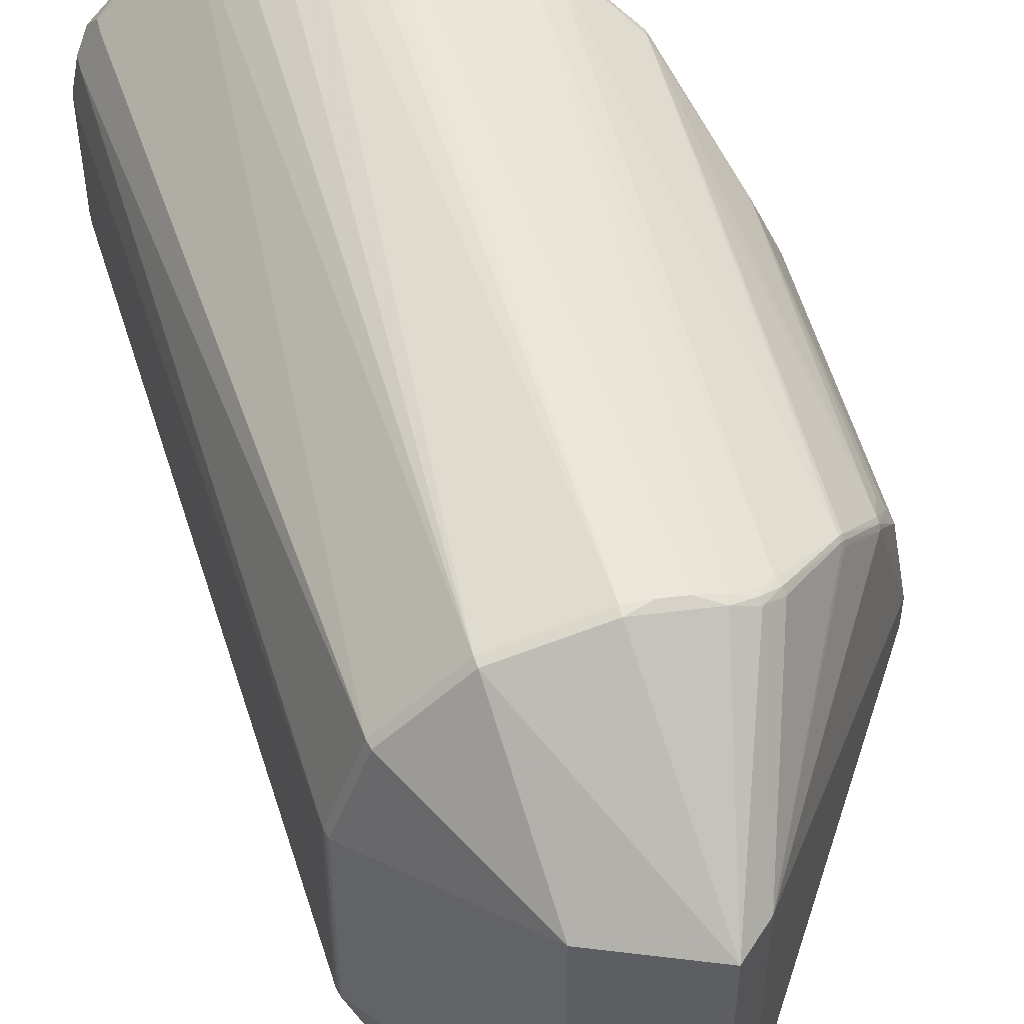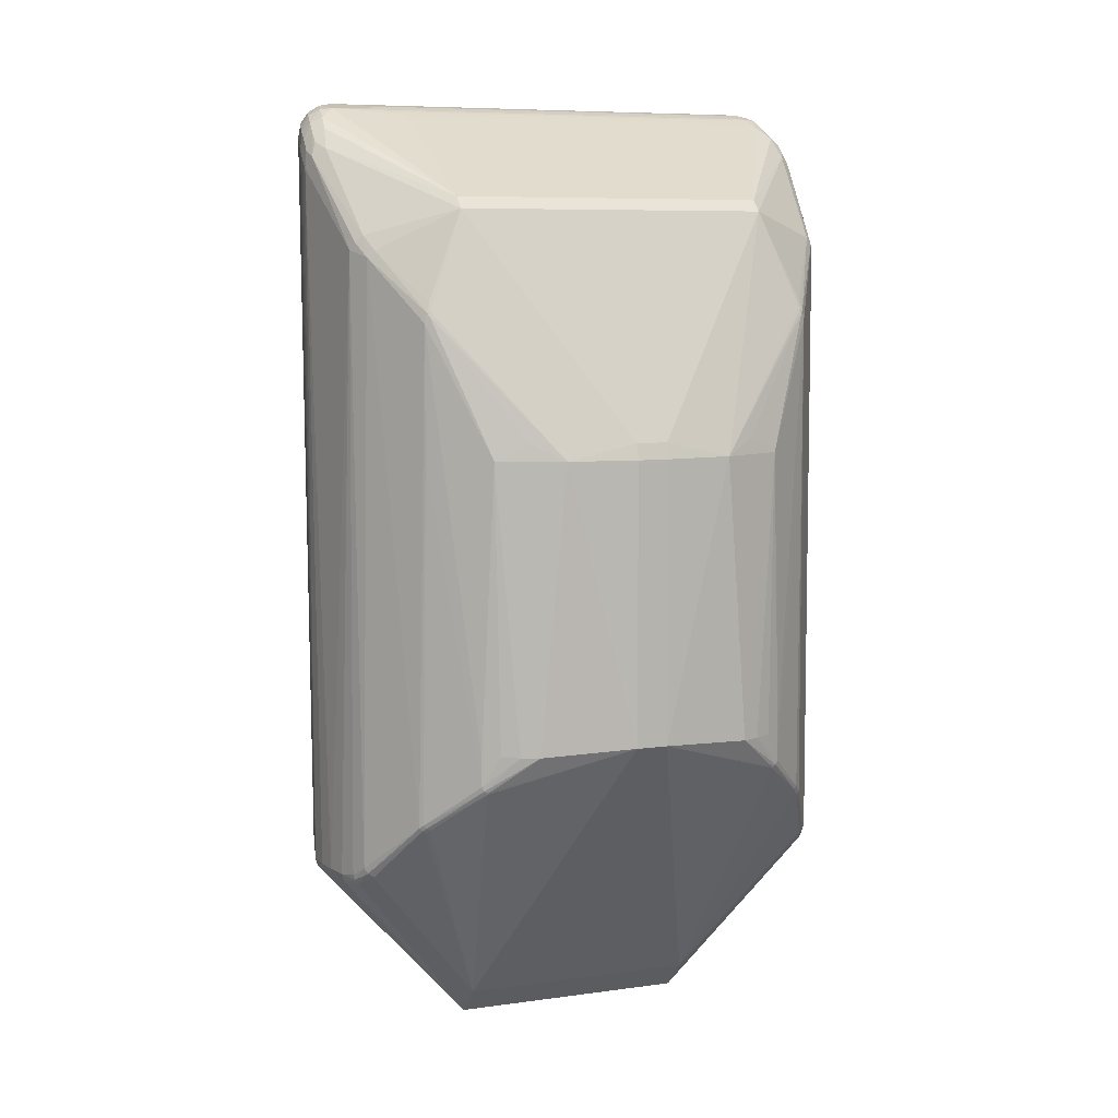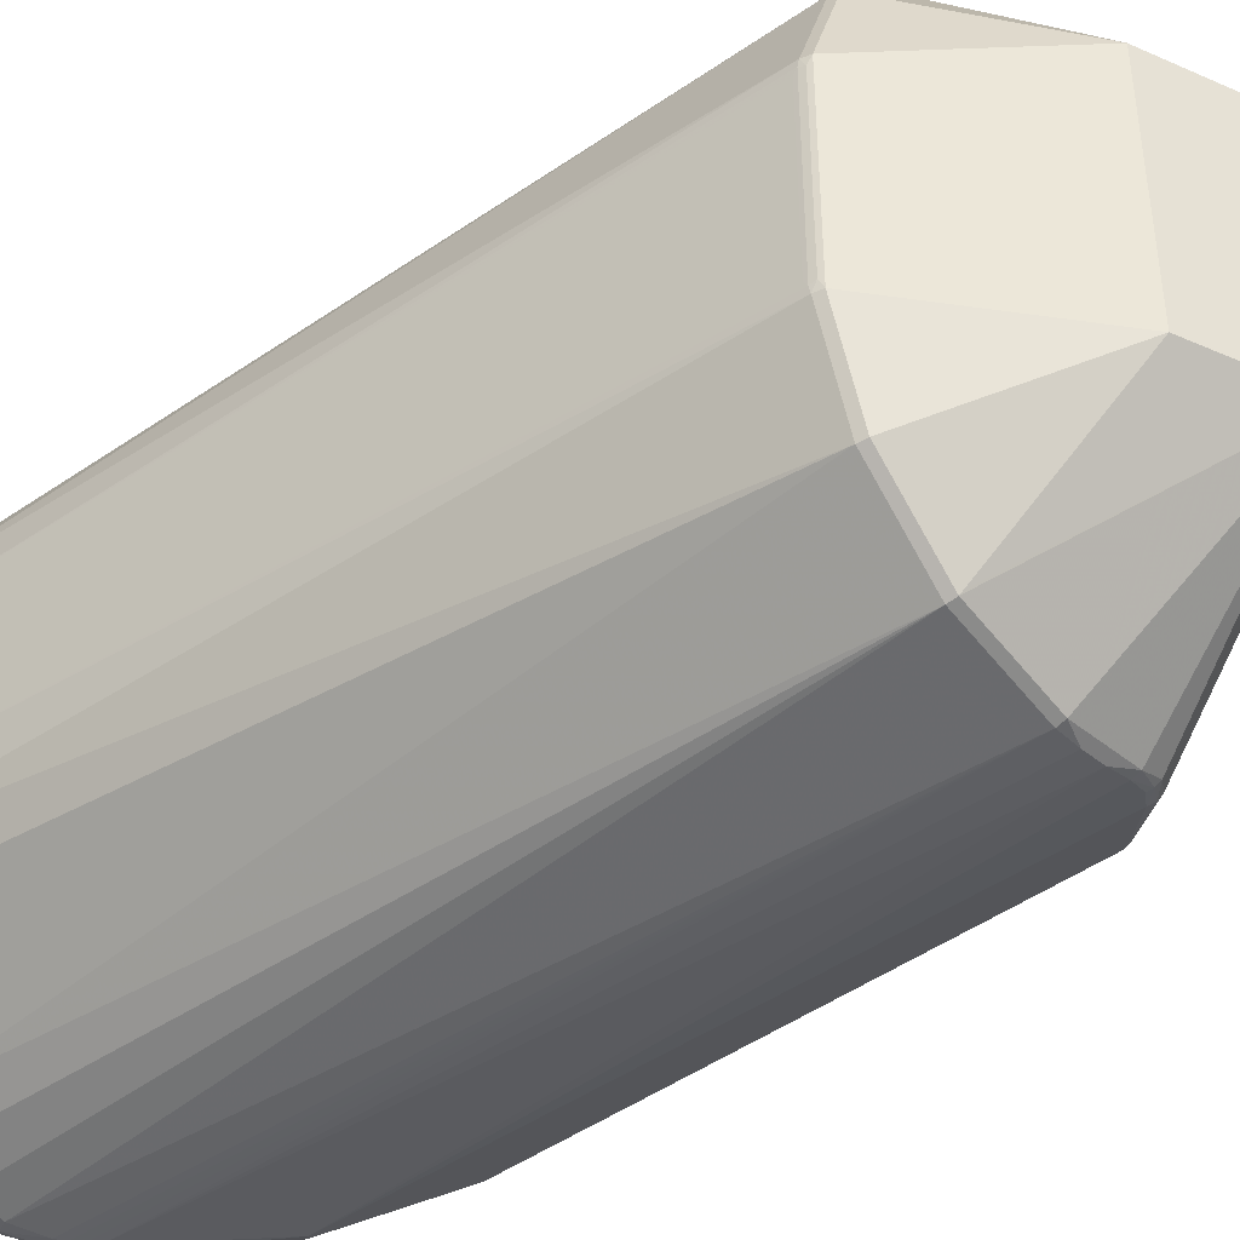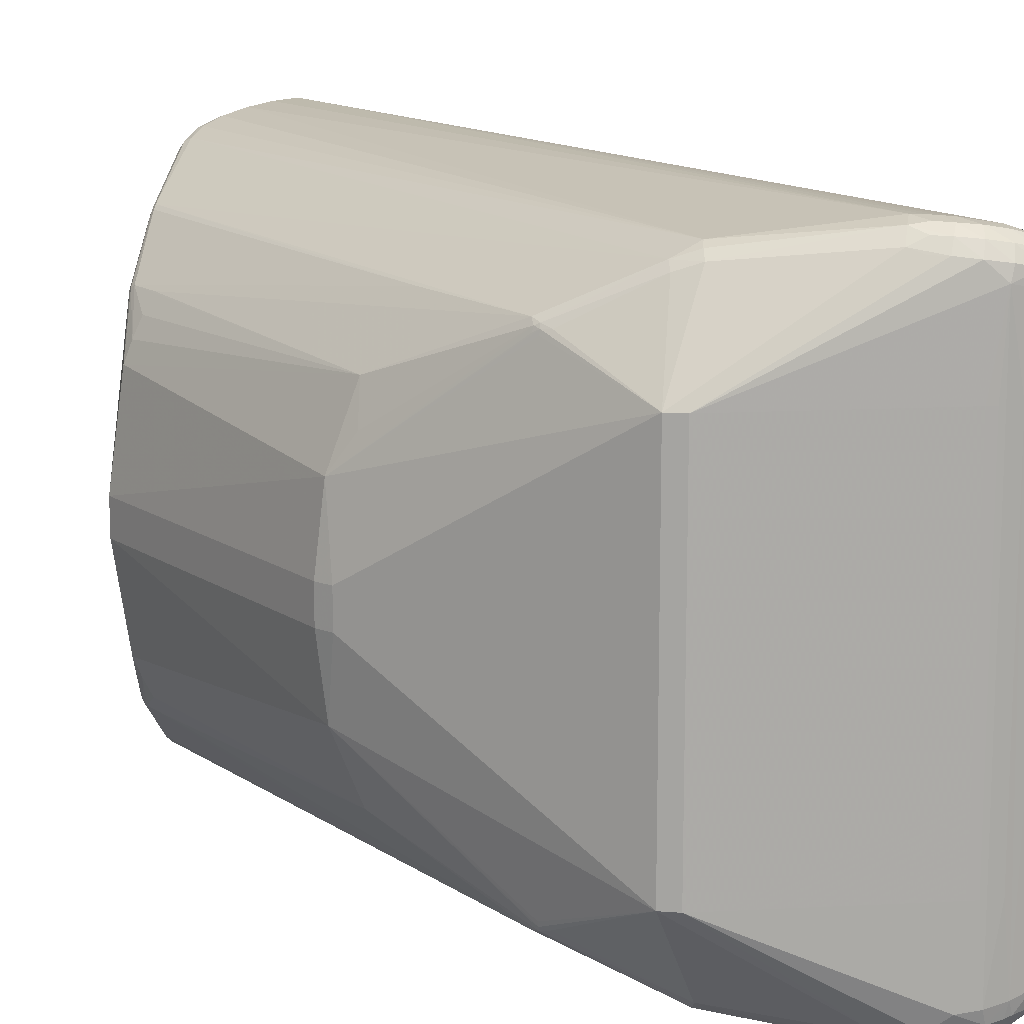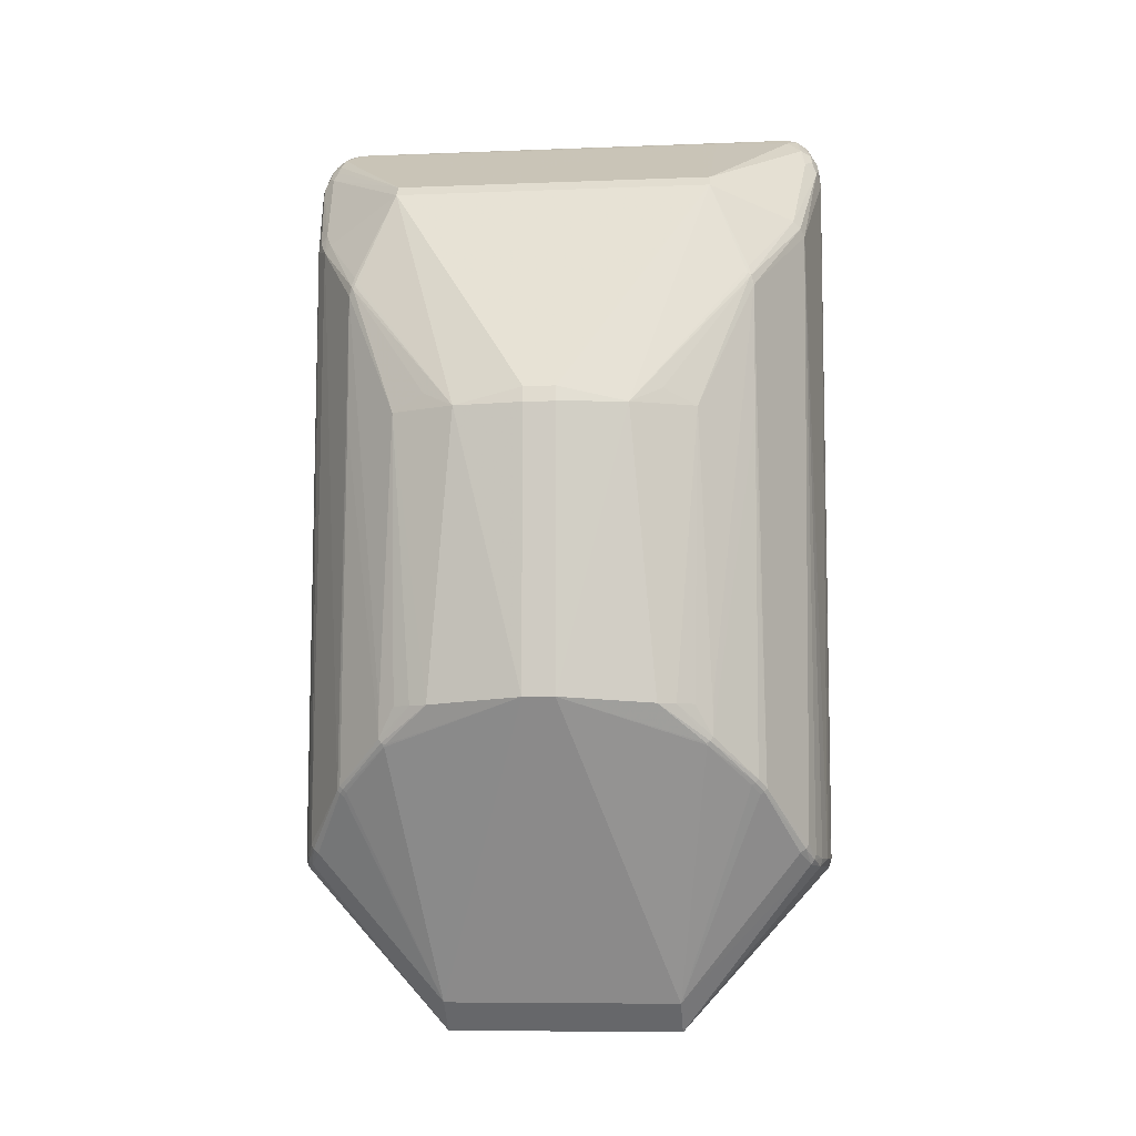
<metadata>
{"format":"obj","ext":"obj","renderer":"f3d","projection":"perspective","resolution":1024,"background":"white","views":[{"elev":50.4,"azim":-13.8,"up":"+Z"},{"elev":7.6,"azim":68.4,"up":"+Y"},{"elev":-43.4,"azim":-49.0,"up":"+Z"},{"elev":14.3,"azim":144.9,"up":"+Z"},{"elev":-7.8,"azim":96.4,"up":"+Y"}]}
</metadata>
<code>
v -2.787e-05 -0.02573 -0.00375
v 0.003063 -0.02694 -0.00375
v 0.004 -0.026 -0.00375
v 0.0065 -0.000134 -0.005
v 0.006866 -0.0005 -0.005
v 0.001276 0.002715 -0.005
v 0.001276 0.002715 0.005
v -2.787e-05 -0.02573 0.00375
v 0.003063 -0.02694 0.00375
v 0.004 -0.026 0.00375
v 0.0065 -0.000134 0.005
v 0.006866 -0.0005 0.005
v 0.008657 -0.01794 0.004898
v 0.008592 -0.017 0.005033
v 0.008592 -0.01794 0.005033
v 0.007439 -0.008 0.006367
v 0.007439 -0.003931 0.006367
v -0.005496 0.002 -0.002044
v -0.005496 0.001507 -0.002044
v -0.004497 0.003 0.002
v -0.004316 0.003 0.002904
v -0.003868 0.003 0.00371
v -0 0.003 -0.007083
v -0.0007605 0.003 -0.006669
v -0.001438 0.003 -0.00613
v -0.003 0.002917 0.005
v -0.003 0.002917 -0.005
v -0.003868 0.003 -0.00371
v -0.004316 0.003 -0.002904
v -0.004497 0.003 -0.002
v 0.0007765 0.002898 0.005
v 0.0015 0.002598 0.005
v 0.001658 0.0025 -0.007419
v 0.0015 0.002598 -0.005
v 0.001137 0.002776 -0.007343
v 0.0007765 0.002898 -0.005
v 0.0005746 0.002944 -0.007231
v -0.001438 0.003 0.00613
v -0.0007605 0.003 0.006669
v -0 0.003 0.007083
v 0.01 -0.008 -0.0005
v 0.01 -0.008 0.0005
v 0.01 -0.01683 -0.0005
v 0.01 -0.01683 0.0005
v 0.001137 0.002776 0.007343
v 0.009197 -0.017 -0.003992
v 0.008825 -0.008 -0.004673
v 0.00944 -0.017 -0.003441
v 0.009701 -0.008 -0.002668
v 0.008914 -0.017 -0.004524
v 0.008592 -0.017 -0.005033
v 0.007439 -0.008 -0.006367
v 0.008592 -0.01794 -0.005033
v 0.005265 -0.02106 -0.007804
v 0.004938 -0.001742 -0.007941
v 0.004743 -0.02139 -0.008015
v 0.004133 -0.0215 -0.00821
v 0.003432 -0.0215 -0.008371
v 0.002 0.0008284 -0.0085
v 0.002719 -0.0215 -0.008468
v 0.002 -0.0215 -0.0085
v 0.007439 -0.003931 -0.006367
v 0.005265 -0.02106 0.007804
v 0.004938 -0.001742 0.007941
v 0.004743 -0.02139 0.008015
v 0.004133 -0.0215 0.00821
v 0.003432 -0.0215 0.008371
v 0.002 0.0008284 0.0085
v 0.002719 -0.0215 0.008468
v 0.002 -0.0215 0.0085
v 0.008825 -0.008 0.004673
v 0.008914 -0.017 0.004524
v 0.009197 -0.017 0.003992
v 0.00944 -0.017 0.003441
v 0.009701 -0.008 0.002668
v -0.001313 0.002 -0.007503
v -0.0004 0.002 -0.007999
v -0.000841 -0.0215 -0.007785
v 0.0004814 0.00186 -0.008305
v 0.001297 0.001414 -0.008459
v 0.001531 0.001219 -0.008482
v 0.001765 0.001024 -0.008495
v -0.002126 0.002 -0.006856
v -0.003005 -0.0215 -0.00581
v -0.003975 -0.0215 -0.003045
v -0.00399 -0.02146 -0.002844
v -0.003998 -0.02136 -0.002669
v 0.001765 0.001024 0.008495
v 0.001531 0.001219 0.008482
v 0.001297 0.001414 0.008459
v 0.0004818 0.00186 0.008305
v -0.000841 -0.0215 0.007785
v -0.0004 0.002 0.007999
v -0.001313 0.002 0.007503
v -0.002126 0.002 0.006856
v -0.003005 -0.0215 0.00581
v -0.003975 -0.0215 0.003045
v -0.003998 -0.02136 0.002668
v -0.00399 -0.02146 0.002844
v -0.005254 0.001507 -0.003249
v -0.005254 0.002 -0.003249
v -0.004658 0.002 -0.004324
v -0.004658 0.001507 -0.004324
v -0.004658 0.001507 0.004324
v -0.004658 0.002 0.004324
v -0.005254 0.002 0.003249
v -0.005496 0.002 0.002044
v -0.005496 0.001507 0.002044
v -0.005254 0.001507 0.003249
v 0.009209 -0.0075 0.003647
v 0.009866 -0.0075 0.0005
v 0.009866 -0.0075 -0.0005
v 0.009209 -0.0075 -0.003647
v 0.007441 -0.007996 -0.006364
v 0.005374 -0.02121 -0.007706
v 0.00717 -0.01943 -0.006582
v 0.007451 -0.01916 -0.006332
v 0.008615 -0.01808 -0.004956
v 0.00747 -0.01926 -0.006243
v 0.008594 -0.0182 -0.004858
v 0.007459 -0.01934 -0.006138
v 0.007188 -0.01962 -0.006378
v 0.005427 -0.02134 -0.007544
v 0.007194 -0.01953 -0.006489
v 0.004796 -0.02154 -0.007964
v 0.004818 -0.02169 -0.007856
v 0.004115 -0.02175 -0.008146
v 0.002 -0.02175 -0.008433
v -0.0008092 -0.02175 -0.007726
v -0.002949 -0.02175 -0.005773
v -0.003908 -0.02175 -0.003039
v -0.0007226 -0.02193 -0.007565
v -0.003959 -0.02163 -0.002764
v -0.003959 -0.02163 0.002764
v -0.003908 -0.02175 0.003039
v -0.002949 -0.02175 0.005773
v -0.0008092 -0.02175 0.007726
v 0.002 -0.02175 0.008433
v -0.0007226 -0.02193 0.007565
v 0.004115 -0.02175 0.008146
v 0.004795 -0.02154 0.007964
v 0.004817 -0.02169 0.007856
v 0.005427 -0.02134 0.007544
v 0.005374 -0.02121 0.007706
v 0.007188 -0.01962 0.006378
v 0.007302 -0.0195 0.00628
v 0.008594 -0.0182 0.004858
v 0.007311 -0.01942 0.006388
v 0.008615 -0.01808 0.004956
v 0.007289 -0.01931 0.006479
v 0.00717 -0.01943 0.006582
v 0.007194 -0.01953 0.006489
v 0.002354 0.001182 0.008366
v 0.005118 -0.001513 0.007816
v 0.005613 -0.001966 0.007588
v 0.007452 -0.003613 0.006295
v 0.005724 -0.001753 0.007374
v 0.007377 -0.003309 0.006206
v 0.005248 -0.001297 0.007597
v 0.002612 0.001441 0.008
v 0.001919 0.001387 0.008432
v 0.001588 0.001699 0.008408
v 0.002176 0.001631 0.008212
v 0.002352 0.001787 0.007868
v 0.002038 0.002085 0.007866
v 0.00185 0.001936 0.008199
v 0.001146 0.001993 0.008364
v 0.001381 0.002289 0.008152
v 0.001563 0.002469 0.007803
v 0.001014 0.002742 0.007718
v 0.000845 0.002542 0.008061
v 0.0006581 0.002214 0.00827
v 0.0001414 0.002338 0.008126
v -0.0003464 0.0025 0.007876
v 0.000278 0.002681 0.00792
v -0.0002 0.002866 0.007541
v 0.0004324 0.002895 0.00759
v -0.002708 0.0025 0.005999
v -0.002414 0.002866 0.005781
v -0.00348 0.002866 0.004755
v -0.003687 0.0025 0.005056
v -0.00488 0.0025 0.003745
v -0.005362 0.0025 0.002038
v -0.00456 0.002866 0.003567
v -0.004997 0.002866 0.002022
v -0.005362 0.0025 -0.002038
v -0.004997 0.002866 -0.002022
v -0.00488 0.0025 -0.003745
v -0.003687 0.0025 -0.005056
v -0.00456 0.002866 -0.003567
v -0.00348 0.002866 -0.004755
v -0.002414 0.002866 -0.005781
v -0.002708 0.0025 -0.005999
v -0.0003464 0.0025 -0.007876
v -0.0002 0.002866 -0.007541
v 0.0001393 0.002339 -0.008125
v 0.0002757 0.002681 -0.007919
v 0.00043 0.002896 -0.007589
v 0.0006249 0.002858 -0.007637
v 0.001012 0.002743 -0.007718
v 0.002038 0.002085 -0.007866
v 0.0008425 0.002543 -0.00806
v 0.00185 0.001936 -0.008199
v 0.001588 0.001699 -0.008408
v 0.0006558 0.002214 -0.008269
v 0.0003121 0.002308 -0.008179
v 0.0004652 0.002648 -0.007972
v 0.001918 0.001388 -0.008432
v 0.002354 0.001182 -0.008366
v 0.002175 0.001632 -0.008212
v 0.002612 0.001441 -0.008
v 0.002351 0.001788 -0.007868
v 0.007377 -0.003309 -0.006206
v 0.005248 -0.001297 -0.007597
v 0.007452 -0.003613 -0.006295
v 0.005118 -0.001513 -0.007816
v 0.007499 -0.003558 0.006181
v 0.007529 -0.003548 0.006053
v 0.007525 -0.003734 0.006227
v 0.007569 -0.003726 0.006097
v 0.007569 -0.003726 -0.006097
v 0.007525 -0.003734 -0.006227
v 0.007499 -0.003558 -0.006181
v 0.007529 -0.003548 -0.006053
v 0.008635 -0.01813 0.004827
v 0.008635 -0.01813 -0.004827
v 0.008657 -0.01794 -0.004898
f 104 109 96
f 104 95 105
f 96 95 104
f 54 55 62
f 96 109 97
f 140 138 9
f 84 100 103
f 108 97 109
f 135 8 136
f 96 97 136
f 136 97 135
f 68 64 153
f 71 75 110
f 144 63 141
f 68 70 69
f 69 70 138
f 93 174 94
f 91 70 90
f 116 54 62
f 115 54 116
f 62 55 216
f 128 2 129
f 132 2 1
f 132 1 129
f 129 2 132
f 129 1 130
f 130 78 129
f 84 78 130
f 100 84 85
f 84 130 85
f 85 19 100
f 137 136 8
f 9 138 137
f 138 70 137
f 211 4 5
f 5 214 211
f 155 64 63
f 75 111 12
f 178 95 94
f 94 174 178
f 182 106 105
f 144 141 142
f 9 10 142
f 142 140 9
f 142 141 140
f 63 64 65
f 65 141 63
f 173 93 91
f 174 93 173
f 89 90 70
f 117 114 53
f 41 43 49
f 49 47 113
f 213 214 5
f 5 223 213
f 113 47 222
f 222 49 113
f 222 47 62
f 48 49 43
f 46 47 48
f 47 49 48
f 151 63 144
f 151 155 63
f 151 16 17
f 17 155 151
f 147 10 44
f 146 10 147
f 145 10 146
f 129 78 61
f 61 128 129
f 108 19 87
f 139 8 9
f 9 137 139
f 139 137 8
f 96 136 92
f 136 137 92
f 92 95 96
f 94 95 92
f 92 93 94
f 91 93 92
f 92 70 91
f 92 137 70
f 214 216 209
f 209 211 214
f 209 55 59
f 209 216 55
f 42 111 75
f 75 44 42
f 41 49 112
f 112 49 5
f 159 155 157
f 157 12 159
f 156 155 17
f 157 155 156
f 90 89 162
f 160 12 11
f 153 159 160
f 160 159 12
f 83 84 103
f 83 78 84
f 181 182 105
f 105 95 181
f 95 178 181
f 184 182 181
f 183 107 106
f 106 182 183
f 183 182 184
f 184 185 183
f 144 142 143
f 143 142 10
f 140 141 66
f 141 65 66
f 66 65 64
f 88 70 68
f 88 89 70
f 88 162 89
f 117 116 52
f 52 114 117
f 52 116 62
f 62 114 52
f 50 47 46
f 46 53 50
f 50 53 47
f 62 47 51
f 47 53 51
f 51 114 62
f 51 53 114
f 224 223 5
f 5 49 224
f 224 49 223
f 214 213 215
f 215 213 223
f 223 222 215
f 215 216 214
f 62 216 215
f 215 222 62
f 223 49 221
f 221 222 223
f 49 222 221
f 124 116 117
f 115 116 124
f 124 123 115
f 124 3 123
f 122 3 124
f 226 48 43
f 145 146 148
f 148 146 147
f 74 44 75
f 74 75 71
f 71 73 74
f 125 54 115
f 59 55 58
f 55 57 58
f 135 97 134
f 134 133 135
f 135 133 131
f 131 130 1
f 131 85 130
f 131 133 85
f 97 108 99
f 99 134 97
f 85 133 86
f 19 85 86
f 86 87 19
f 86 99 87
f 133 134 86
f 134 99 86
f 64 155 154
f 155 159 154
f 154 153 64
f 154 159 153
f 158 12 157
f 157 156 158
f 219 156 17
f 17 71 219
f 71 110 219
f 219 110 75
f 176 178 174
f 11 32 45
f 172 173 91
f 168 162 166
f 68 153 161
f 161 88 68
f 162 88 161
f 153 166 161
f 161 166 162
f 102 101 188
f 102 83 103
f 194 77 76
f 76 77 78
f 78 83 76
f 186 101 18
f 188 101 186
f 140 66 67
f 138 140 67
f 67 69 138
f 68 69 67
f 67 64 68
f 67 66 64
f 48 226 118
f 46 48 118
f 117 53 118
f 121 3 122
f 72 73 71
f 71 15 72
f 72 15 73
f 14 71 17
f 14 15 71
f 17 16 14
f 16 15 14
f 152 151 144
f 144 143 152
f 145 148 152
f 152 10 145
f 152 143 10
f 149 148 147
f 149 74 73
f 16 151 150
f 150 15 16
f 151 152 150
f 150 152 148
f 150 149 15
f 148 149 150
f 54 125 56
f 56 125 57
f 55 54 56
f 56 57 55
f 115 123 126
f 126 125 115
f 126 3 2
f 123 3 126
f 128 61 60
f 60 58 128
f 60 61 59
f 59 58 60
f 108 87 98
f 98 99 108
f 87 99 98
f 23 37 198
f 75 12 218
f 156 219 217
f 12 158 217
f 217 158 156
f 217 218 12
f 75 218 217
f 194 76 193
f 193 76 83
f 190 186 187
f 188 186 190
f 177 176 175
f 173 172 175
f 174 173 175
f 175 176 174
f 178 176 179
f 176 38 179
f 177 45 40
f 40 176 177
f 34 33 35
f 4 33 34
f 11 45 169
f 168 166 169
f 167 162 168
f 90 162 167
f 91 90 167
f 167 172 91
f 153 160 163
f 163 166 153
f 227 53 46
f 46 118 227
f 227 118 53
f 122 124 119
f 119 121 122
f 119 124 117
f 117 118 119
f 225 149 147
f 74 149 225
f 147 44 225
f 44 74 225
f 73 15 13
f 13 149 73
f 15 149 13
f 127 126 2
f 127 58 57
f 57 125 127
f 125 126 127
f 2 128 127
f 128 58 127
f 208 209 59
f 209 208 203
f 203 208 204
f 197 198 207
f 23 198 195
f 194 193 195
f 195 193 192
f 195 197 194
f 198 197 195
f 199 198 37
f 207 198 199
f 220 219 75
f 75 217 220
f 220 217 219
f 29 187 30
f 29 190 187
f 188 190 189
f 189 102 188
f 83 102 189
f 189 193 83
f 177 175 171
f 171 175 172
f 171 167 168
f 172 167 171
f 180 181 178
f 178 179 180
f 184 181 180
f 180 22 184
f 39 38 176
f 176 40 39
f 37 40 31
f 31 40 45
f 31 45 35
f 184 22 21
f 21 20 185
f 21 185 184
f 35 45 6
f 6 34 35
f 170 45 177
f 170 169 45
f 177 171 170
f 168 169 170
f 170 171 168
f 165 169 166
f 165 163 160
f 166 163 165
f 11 169 165
f 121 119 120
f 3 121 120
f 120 118 226
f 120 119 118
f 43 3 120
f 120 226 43
f 59 61 82
f 61 81 82
f 82 208 59
f 204 208 82
f 82 81 204
f 211 209 210
f 209 203 210
f 211 210 201
f 201 210 203
f 201 33 4
f 202 203 204
f 204 205 202
f 202 205 207
f 207 199 202
f 78 77 79
f 79 61 78
f 207 205 206
f 206 197 207
f 205 79 206
f 25 195 192
f 38 22 26
f 22 180 26
f 26 179 38
f 26 180 179
f 35 37 36
f 36 31 35
f 37 31 36
f 7 45 32
f 7 6 45
f 164 160 11
f 11 165 164
f 164 165 160
f 4 211 212
f 212 201 4
f 211 201 212
f 200 201 203
f 203 202 200
f 33 201 200
f 35 33 200
f 200 202 199
f 200 37 35
f 200 199 37
f 80 81 61
f 61 79 80
f 80 79 205
f 204 81 80
f 80 205 204
f 194 197 196
f 197 206 196
f 196 77 194
f 196 79 77
f 196 206 79
f 23 195 24
f 195 25 24
f 190 29 28
f 27 28 25
f 27 25 192
f 191 27 192
f 191 189 190
f 190 28 191
f 28 27 191
f 192 193 191
f 193 189 191
f 106 104 105
f 109 104 106
f 9 8 2
f 2 8 1
f 109 106 107
f 107 108 109
f 18 19 107
f 107 19 108
f 5 4 12
f 12 4 11
f 43 44 3
f 3 44 10
f 9 2 3
f 3 10 9
f 42 44 43
f 42 43 41
f 5 12 112
f 112 12 111
f 112 42 41
f 111 42 112
f 187 185 20
f 30 187 20
f 101 19 18
f 100 19 101
f 1 8 131
f 131 8 135
f 100 101 102
f 103 100 102
f 18 107 186
f 107 183 186
f 186 185 187
f 186 183 185
f 40 37 23
f 11 4 34
f 34 32 11
f 32 34 7
f 34 6 7
f 28 40 23
f 38 39 28
f 30 20 28
f 28 29 30
f 28 22 38
f 20 21 28
f 28 39 40
f 28 21 22
f 23 24 28
f 28 24 25

</code>
